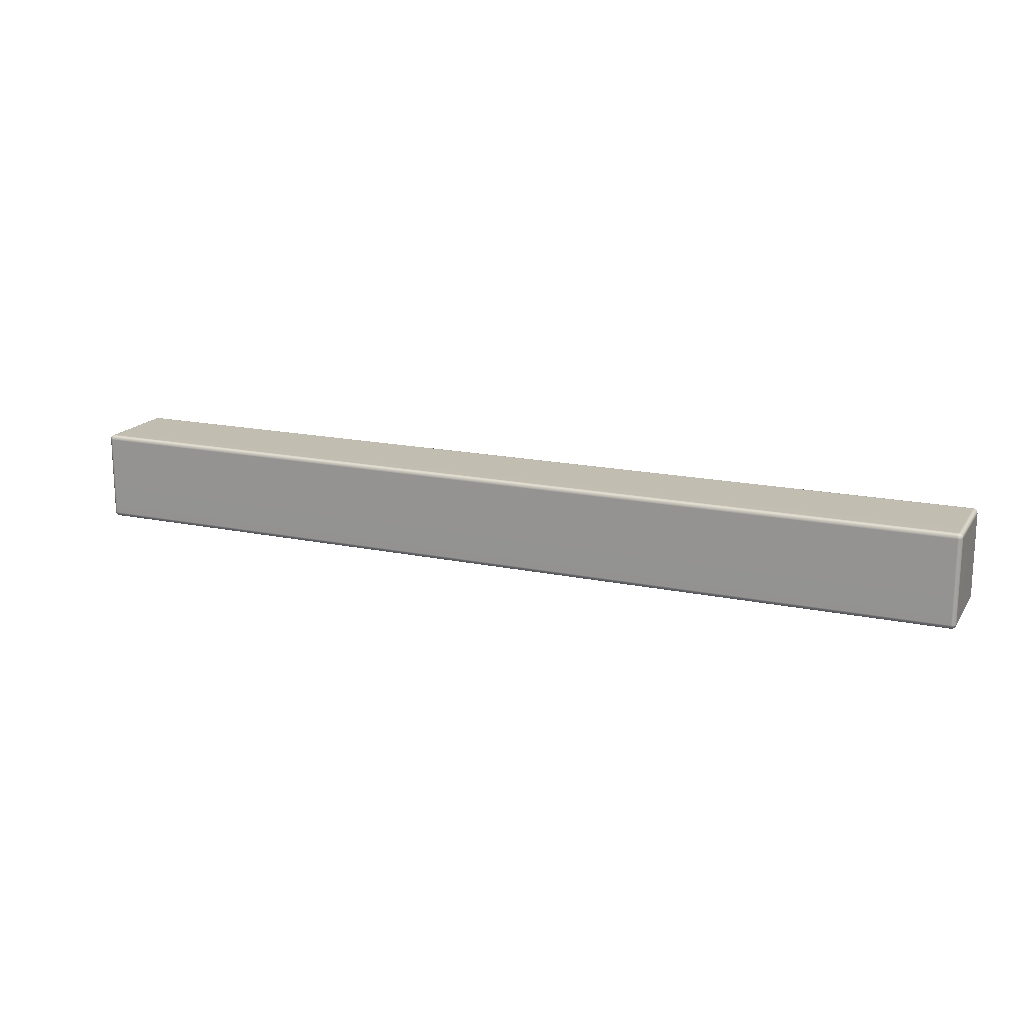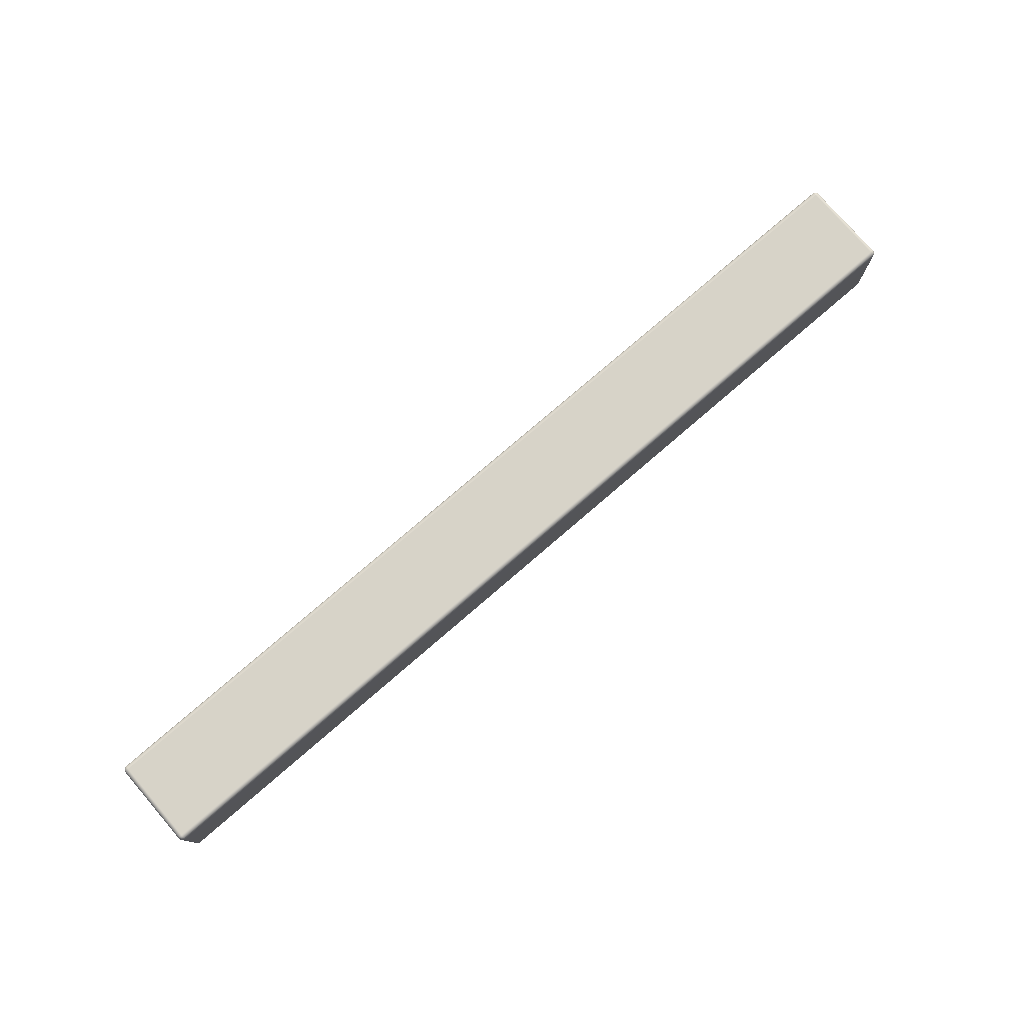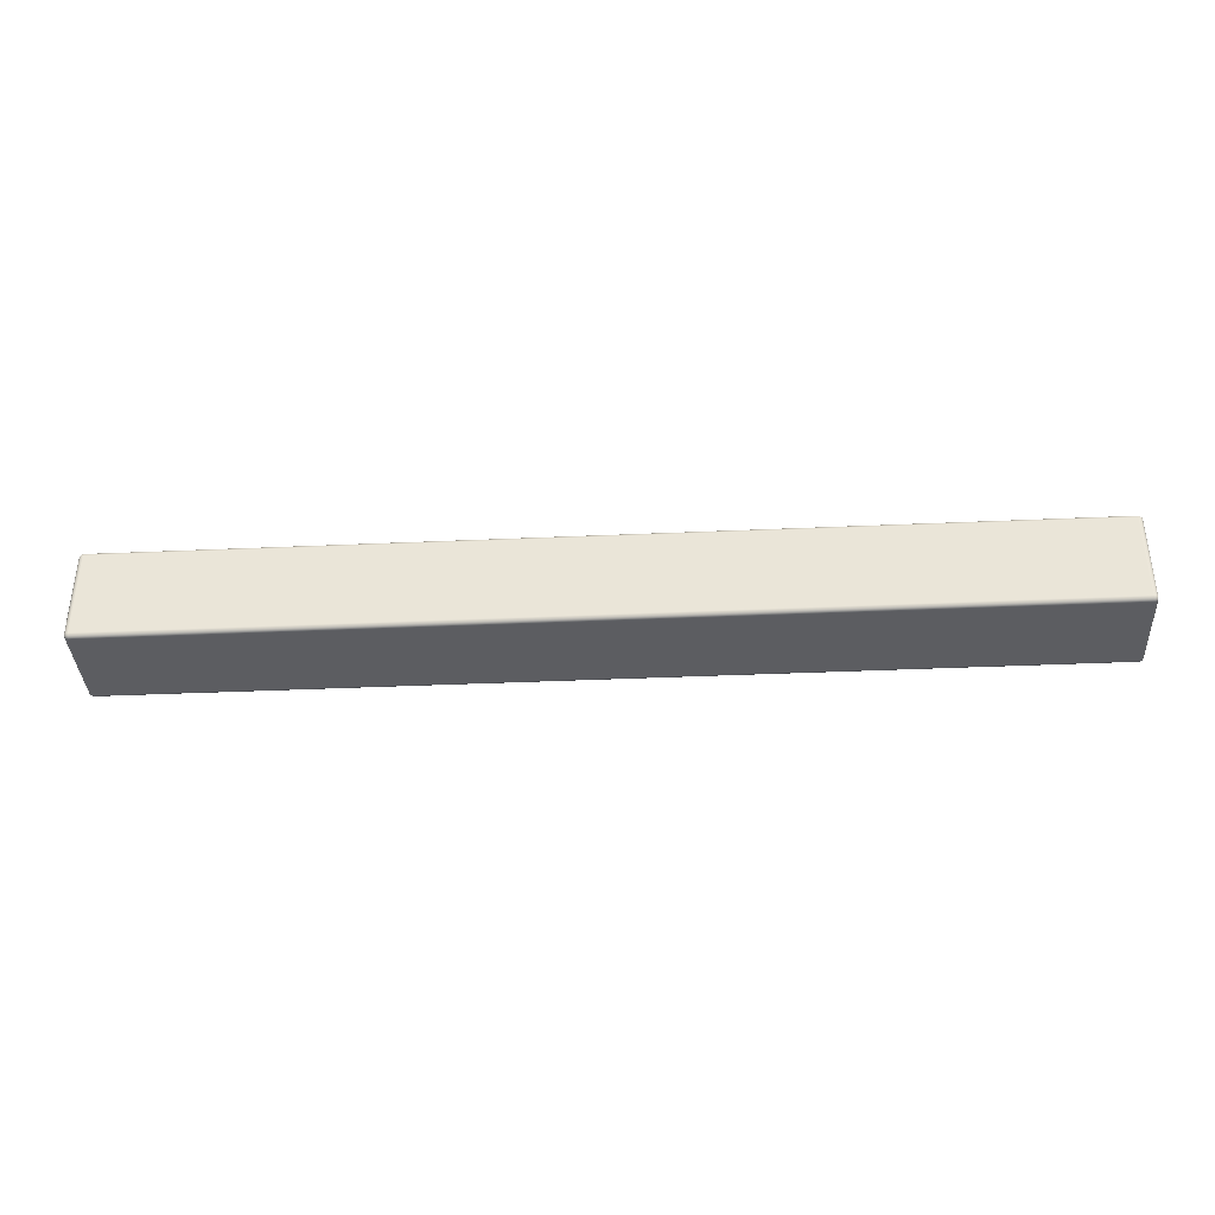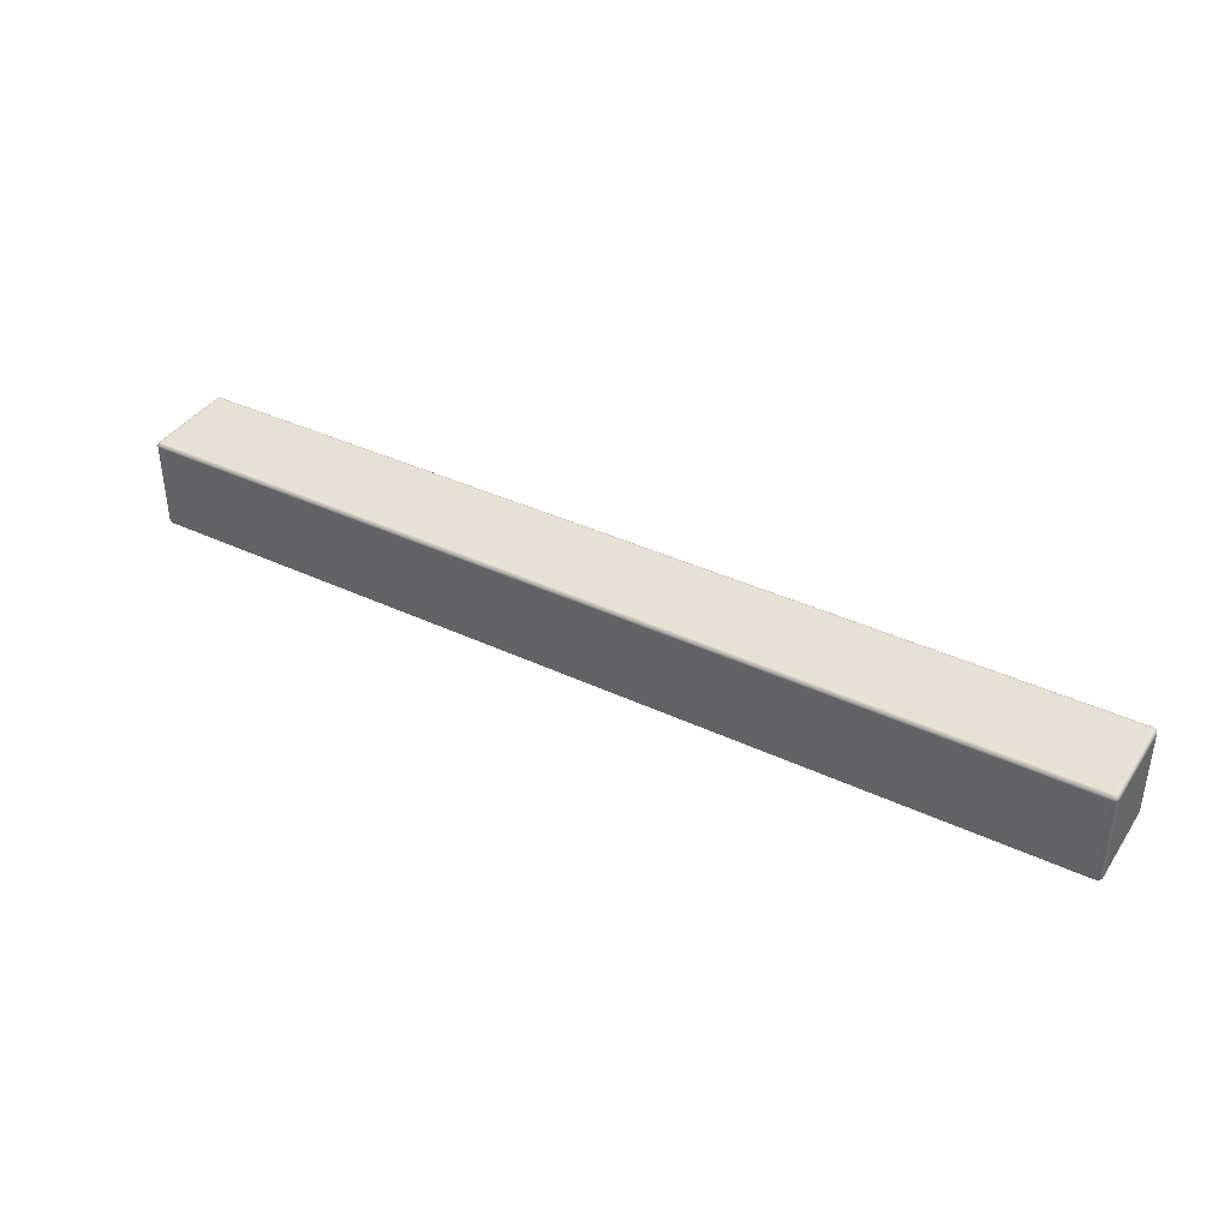
<metadata>
{"format":"obj","ext":"obj","renderer":"f3d","projection":"perspective","resolution":1024,"background":"white","views":[{"elev":17.0,"azim":-157.1,"up":"+Z"},{"elev":77.1,"azim":139.2,"up":"+Z"},{"elev":-37.1,"azim":-176.7,"up":"+Z"},{"elev":39.3,"azim":-149.7,"up":"+Z"}]}
</metadata>
<code>
g g Cage_Low Woodenplank_top_3 Woodenplanks
v 0.7462 1.187 -0.6788
v 0.7443 1.188 -0.6766
v 0.7462 1.189 -0.6771
v 0.7443 1.187 -0.6783
v 0.7425 1.188 -0.6764
v 0.7447 1.186 -0.6803
v 0.7467 1.187 -0.6807
v 0.7425 1.186 -0.6781
v 0.7448 1.185 -0.6825
v 0.7469 1.186 -0.6825
v 0.7469 1.186 -0.8175
v -0.7425 1.186 -0.6781
v -0.7425 1.188 -0.6764
v -0.7443 1.188 -0.6766
v -0.7443 1.187 -0.6783
v -0.7462 1.189 -0.6771
v -0.7462 1.187 -0.6788
v -0.7425 1.185 -0.6802
v -0.7447 1.186 -0.6803
v -0.7467 1.187 -0.6807
v -0.7469 1.186 -0.6825
v 0.7425 1.185 -0.6802
v 0.7425 1.185 -0.6825
v -0.7425 1.185 -0.6825
v -0.7448 1.185 -0.6825
v 0.7448 1.185 -0.8175
v -0.7448 1.185 -0.8175
v -0.7469 1.186 -0.8175
v -0.7467 1.187 -0.8193
v -0.7425 1.185 -0.8175
v 0.7425 1.185 -0.8175
v 0.7447 1.186 -0.8197
v 0.7467 1.187 -0.8193
v 0.7462 1.187 -0.8212
v -0.7447 1.186 -0.8197
v -0.7462 1.187 -0.8212
v -0.7425 1.185 -0.8198
v 0.7443 1.187 -0.8217
v 0.7462 1.189 -0.8229
v 0.7443 1.188 -0.8234
v 0.7425 1.185 -0.8198
v 0.7425 1.186 -0.8219
v 0.7425 1.188 -0.8236
v -0.7425 1.188 -0.8236
v -0.7425 1.186 -0.8219
v -0.7443 1.187 -0.8217
v -0.7443 1.188 -0.8234
v -0.7462 1.189 -0.8229
v -0.7462 1.333 -0.6788
v -0.7443 1.332 -0.6766
v -0.7462 1.331 -0.6771
v -0.7443 1.333 -0.6783
v -0.7425 1.332 -0.6764
v -0.7447 1.334 -0.6803
v -0.7467 1.333 -0.6807
v -0.7425 1.334 -0.6781
v -0.7448 1.335 -0.6825
v -0.7469 1.334 -0.6825
v -0.7469 1.334 -0.8175
v 0.7425 1.334 -0.6781
v 0.7425 1.332 -0.6764
v 0.7443 1.332 -0.6766
v 0.7443 1.333 -0.6783
v 0.7462 1.331 -0.6771
v 0.7462 1.333 -0.6788
v 0.7425 1.335 -0.6802
v 0.7447 1.334 -0.6803
v 0.7467 1.333 -0.6807
v 0.7469 1.334 -0.6825
v -0.7425 1.335 -0.6802
v -0.7425 1.335 -0.6825
v 0.7425 1.335 -0.6825
v 0.7448 1.335 -0.6825
v -0.7448 1.335 -0.8175
v 0.7448 1.335 -0.8175
v 0.7469 1.334 -0.8175
v 0.7467 1.333 -0.8193
v 0.7425 1.335 -0.8175
v -0.7425 1.335 -0.8175
v -0.7447 1.334 -0.8197
v -0.7467 1.333 -0.8193
v -0.7462 1.333 -0.8212
v 0.7447 1.334 -0.8197
v 0.7462 1.333 -0.8212
v 0.7425 1.335 -0.8198
v -0.7443 1.333 -0.8217
v -0.7462 1.331 -0.8229
v -0.7443 1.332 -0.8234
v -0.7425 1.335 -0.8198
v -0.7425 1.334 -0.8219
v -0.7425 1.332 -0.8236
v 0.7425 1.332 -0.8236
v 0.7425 1.334 -0.8219
v 0.7443 1.333 -0.8217
v 0.7443 1.332 -0.8234
v 0.7462 1.331 -0.8229
v -0.7425 1.188 -0.6764
v 0.7425 1.19 -0.6754
v 0.7425 1.188 -0.6764
v 0.7443 1.188 -0.6766
v 0.7447 1.19 -0.6757
v 0.7462 1.189 -0.6771
v 0.7467 1.191 -0.6766
v 0.7469 1.192 -0.6764
v -0.7425 1.19 -0.6754
v 0.7425 1.192 -0.675
v 0.7448 1.192 -0.6754
v -0.7447 1.19 -0.6757
v -0.7443 1.188 -0.6766
v -0.7462 1.189 -0.6771
v -0.7467 1.191 -0.6766
v 0.7448 1.327 -0.6754
v 0.7469 1.327 -0.6764
v 0.7467 1.329 -0.6766
v -0.7425 1.192 -0.675
v -0.7448 1.192 -0.6754
v -0.7469 1.192 -0.6764
v -0.7469 1.327 -0.6764
v 0.7425 1.327 -0.675
v 0.7447 1.33 -0.6757
v 0.7462 1.331 -0.6771
v 0.7443 1.332 -0.6766
v 0.7425 1.332 -0.6764
v -0.7448 1.327 -0.6754
v -0.7425 1.327 -0.675
v 0.7425 1.33 -0.6754
v -0.7447 1.33 -0.6757
v -0.7467 1.329 -0.6766
v -0.7462 1.331 -0.6771
v -0.7443 1.332 -0.6766
v -0.7425 1.33 -0.6754
v -0.7425 1.332 -0.6764
v -0.7469 1.192 -0.6764
v -0.7486 1.327 -0.6781
v -0.7469 1.327 -0.6764
v -0.7467 1.329 -0.6766
v -0.7484 1.329 -0.6783
v -0.7462 1.331 -0.6771
v -0.7479 1.331 -0.6788
v -0.7462 1.333 -0.6788
v -0.7467 1.333 -0.6807
v -0.7484 1.332 -0.6807
v -0.7469 1.334 -0.6825
v -0.7493 1.33 -0.6803
v -0.7496 1.327 -0.6802
v -0.7486 1.192 -0.6781
v -0.7486 1.332 -0.6825
v -0.7484 1.191 -0.6783
v -0.7467 1.191 -0.6766
v -0.7479 1.189 -0.6788
v -0.7462 1.189 -0.6771
v -0.7462 1.187 -0.6788
v -0.7493 1.19 -0.6803
v -0.7484 1.188 -0.6807
v -0.7467 1.187 -0.6807
v -0.7496 1.192 -0.6802
v -0.75 1.327 -0.6825
v -0.7486 1.188 -0.6825
v -0.7469 1.186 -0.6825
v -0.7469 1.186 -0.8175
v -0.75 1.192 -0.6825
v -0.7496 1.19 -0.6825
v -0.7496 1.33 -0.6825
v -0.7486 1.188 -0.8175
v -0.75 1.327 -0.8175
v -0.7496 1.33 -0.8175
v -0.7496 1.19 -0.8175
v -0.7484 1.188 -0.8193
v -0.7467 1.187 -0.8193
v -0.75 1.192 -0.8175
v -0.7493 1.19 -0.8197
v -0.7479 1.189 -0.8212
v -0.7462 1.187 -0.8212
v -0.7462 1.189 -0.8229
v -0.7484 1.191 -0.8217
v -0.7467 1.191 -0.8234
v -0.7496 1.192 -0.8198
v -0.7486 1.192 -0.8219
v -0.7469 1.192 -0.8236
v -0.7469 1.327 -0.8236
v -0.7496 1.327 -0.8198
v -0.7486 1.327 -0.8219
v -0.7493 1.33 -0.8197
v -0.7484 1.329 -0.8217
v -0.7467 1.329 -0.8234
v -0.7479 1.331 -0.8212
v -0.7462 1.331 -0.8229
v -0.7462 1.333 -0.8212
v -0.7484 1.332 -0.8193
v -0.7467 1.333 -0.8193
v -0.7486 1.332 -0.8175
v -0.7469 1.334 -0.8175
v 0.7469 1.186 -0.6825
v 0.7486 1.188 -0.8175
v 0.7469 1.186 -0.8175
v 0.7467 1.187 -0.8193
v 0.7484 1.188 -0.8193
v 0.7462 1.187 -0.8212
v 0.7479 1.189 -0.8212
v 0.7462 1.189 -0.8229
v 0.7467 1.191 -0.8234
v 0.7484 1.191 -0.8217
v 0.7469 1.192 -0.8236
v 0.7493 1.19 -0.8197
v 0.7496 1.19 -0.8175
v 0.7486 1.188 -0.6825
v 0.7486 1.192 -0.8219
v 0.7484 1.188 -0.6807
v 0.7467 1.187 -0.6807
v 0.7479 1.189 -0.6788
v 0.7462 1.187 -0.6788
v 0.7462 1.189 -0.6771
v 0.7493 1.19 -0.6803
v 0.7484 1.191 -0.6783
v 0.7467 1.191 -0.6766
v 0.7496 1.19 -0.6825
v 0.75 1.192 -0.8175
v 0.7486 1.192 -0.6781
v 0.7469 1.192 -0.6764
v 0.7469 1.327 -0.6764
v 0.75 1.192 -0.6825
v 0.7496 1.192 -0.6802
v 0.7486 1.327 -0.6781
v 0.7496 1.327 -0.6802
v 0.7484 1.329 -0.6783
v 0.7467 1.329 -0.6766
v 0.75 1.327 -0.6825
v 0.7493 1.33 -0.6803
v 0.7479 1.331 -0.6788
v 0.7462 1.331 -0.6771
v 0.7462 1.333 -0.6788
v 0.7484 1.332 -0.6807
v 0.7467 1.333 -0.6807
v 0.7496 1.33 -0.6825
v 0.7486 1.332 -0.6825
v 0.7469 1.334 -0.6825
v 0.7469 1.334 -0.8175
v 0.7486 1.332 -0.8175
v 0.7496 1.33 -0.8175
v 0.7484 1.332 -0.8193
v 0.7467 1.333 -0.8193
v 0.75 1.327 -0.8175
v 0.7493 1.33 -0.8197
v 0.7479 1.331 -0.8212
v 0.7462 1.333 -0.8212
v 0.7462 1.331 -0.8229
v 0.7484 1.329 -0.8217
v 0.7467 1.329 -0.8234
v 0.7496 1.192 -0.8198
v 0.7496 1.327 -0.8198
v 0.7486 1.327 -0.8219
v 0.7469 1.327 -0.8236
v -0.7425 1.332 -0.8236
v 0.7425 1.33 -0.8246
v 0.7425 1.332 -0.8236
v 0.7443 1.332 -0.8234
v 0.7447 1.33 -0.8243
v 0.7462 1.331 -0.8229
v 0.7467 1.329 -0.8234
v 0.7469 1.327 -0.8236
v -0.7425 1.33 -0.8246
v 0.7425 1.327 -0.825
v 0.7448 1.327 -0.8246
v -0.7447 1.33 -0.8243
v -0.7443 1.332 -0.8234
v -0.7462 1.331 -0.8229
v -0.7467 1.329 -0.8234
v 0.7448 1.192 -0.8246
v 0.7469 1.192 -0.8236
v 0.7467 1.191 -0.8234
v -0.7425 1.327 -0.825
v -0.7448 1.327 -0.8246
v -0.7469 1.327 -0.8236
v -0.7469 1.192 -0.8236
v 0.7425 1.192 -0.825
v 0.7447 1.19 -0.8243
v 0.7462 1.189 -0.8229
v 0.7443 1.188 -0.8234
v 0.7425 1.188 -0.8236
v -0.7448 1.192 -0.8246
v -0.7425 1.192 -0.825
v 0.7425 1.19 -0.8246
v -0.7447 1.19 -0.8243
v -0.7467 1.191 -0.8234
v -0.7462 1.189 -0.8229
v -0.7443 1.188 -0.8234
v -0.7425 1.19 -0.8246
v -0.7425 1.188 -0.8236
g g Cage_Low Woodenplank_top_3 Woodenplanks_0
f 3 2 1
f 4 1 2
f 2 5 4
f 4 6 1
f 7 1 6
f 8 4 5
f 4 8 6
f 6 9 7
f 10 7 9
f 10 9 11
f 8 5 12
f 13 12 5
f 13 14 12
f 15 12 14
f 14 16 15
f 17 15 16
f 12 18 8
f 12 15 18
f 15 17 19
f 19 18 15
f 20 19 17
f 20 21 19
f 22 8 18
f 22 6 8
f 9 6 23
f 22 23 6
f 18 24 22
f 18 19 24
f 23 22 24
f 25 19 21
f 25 24 19
f 9 23 26
f 26 11 9
f 25 21 27
f 28 27 21
f 28 29 27
f 24 25 30
f 27 30 25
f 23 24 31
f 31 26 23
f 30 31 24
f 26 32 11
f 26 31 32
f 33 11 32
f 33 32 34
f 35 27 29
f 27 35 30
f 29 36 35
f 30 37 31
f 37 30 35
f 38 34 32
f 34 38 39
f 40 39 38
f 41 32 31
f 41 31 37
f 32 41 38
f 38 42 40
f 42 38 41
f 43 40 42
f 43 42 44
f 37 45 41
f 42 41 45
f 37 35 45
f 45 44 42
f 46 45 35
f 45 46 44
f 46 35 36
f 47 44 46
f 46 36 47
f 48 47 36
f 51 50 49
f 52 49 50
f 50 53 52
f 52 54 49
f 55 49 54
f 56 52 53
f 52 56 54
f 54 57 55
f 58 55 57
f 58 57 59
f 56 53 60
f 61 60 53
f 61 62 60
f 63 60 62
f 62 64 63
f 65 63 64
f 60 66 56
f 60 63 66
f 63 65 67
f 67 66 63
f 68 67 65
f 68 69 67
f 70 56 66
f 70 54 56
f 57 54 71
f 70 71 54
f 66 72 70
f 66 67 72
f 71 70 72
f 73 67 69
f 73 72 67
f 57 71 74
f 74 59 57
f 73 69 75
f 76 75 69
f 76 77 75
f 72 73 78
f 75 78 73
f 71 72 79
f 79 74 71
f 78 79 72
f 74 80 59
f 74 79 80
f 81 59 80
f 81 80 82
f 83 75 77
f 75 83 78
f 77 84 83
f 78 85 79
f 85 78 83
f 86 82 80
f 82 86 87
f 88 87 86
f 89 80 79
f 89 79 85
f 80 89 86
f 86 90 88
f 90 86 89
f 91 88 90
f 91 90 92
f 85 93 89
f 90 89 93
f 85 83 93
f 93 92 90
f 94 93 83
f 93 94 92
f 94 83 84
f 95 92 94
f 94 84 95
f 96 95 84
f 99 98 97
f 99 100 98
f 101 98 100
f 100 102 101
f 103 101 102
f 103 104 101
f 105 97 98
f 98 101 106
f 98 106 105
f 107 101 104
f 107 106 101
f 105 108 97
f 109 97 108
f 109 108 110
f 111 110 108
f 107 104 112
f 113 112 104
f 113 114 112
f 105 115 108
f 115 105 106
f 108 116 111
f 116 108 115
f 117 111 116
f 117 116 118
f 106 107 119
f 112 119 107
f 120 112 114
f 112 120 119
f 114 121 120
f 122 120 121
f 122 123 120
f 116 115 124
f 124 118 116
f 115 106 125
f 119 125 106
f 125 124 115
f 126 119 120
f 126 120 123
f 119 126 125
f 124 127 118
f 124 125 127
f 128 118 127
f 128 127 129
f 130 129 127
f 126 123 131
f 131 125 126
f 131 127 125
f 127 131 130
f 132 131 123
f 132 130 131
f 135 134 133
f 135 136 134
f 137 134 136
f 136 138 137
f 139 137 138
f 139 138 140
f 140 141 139
f 142 139 141
f 141 143 142
f 137 139 144
f 142 144 139
f 134 137 145
f 144 145 137
f 146 133 134
f 134 145 146
f 147 142 143
f 142 147 144
f 146 148 133
f 149 133 148
f 148 150 149
f 151 149 150
f 152 151 150
f 148 146 153
f 148 153 150
f 150 154 152
f 154 150 153
f 155 152 154
f 156 146 145
f 156 153 146
f 145 144 157
f 145 157 156
f 154 158 155
f 159 155 158
f 159 158 160
f 156 161 153
f 161 156 157
f 153 162 154
f 158 154 162
f 162 153 161
f 163 157 144
f 163 144 147
f 164 160 158
f 158 162 164
f 157 163 165
f 157 165 161
f 163 147 166
f 166 165 163
f 162 161 167
f 167 164 162
f 164 168 160
f 169 160 168
f 170 167 161
f 170 161 165
f 167 171 164
f 168 164 171
f 167 170 171
f 168 172 169
f 168 171 172
f 173 169 172
f 172 174 173
f 172 175 174
f 175 172 171
f 176 174 175
f 177 171 170
f 171 177 175
f 175 178 176
f 178 175 177
f 179 176 178
f 179 178 180
f 177 170 181
f 165 181 170
f 178 177 182
f 182 180 178
f 181 182 177
f 181 165 183
f 181 183 182
f 166 183 165
f 182 184 180
f 184 182 183
f 185 180 184
f 184 186 185
f 184 183 186
f 187 185 186
f 186 188 187
f 189 186 183
f 186 189 188
f 183 166 189
f 190 188 189
f 191 189 166
f 189 191 190
f 191 166 147
f 192 190 191
f 147 143 191
f 192 191 143
f 195 194 193
f 195 196 194
f 197 194 196
f 196 198 197
f 199 197 198
f 198 200 199
f 200 201 199
f 202 199 201
f 201 203 202
f 197 199 204
f 202 204 199
f 194 197 205
f 204 205 197
f 206 193 194
f 194 205 206
f 207 202 203
f 202 207 204
f 206 208 193
f 209 193 208
f 208 210 209
f 211 209 210
f 210 212 211
f 208 206 213
f 208 213 210
f 210 214 212
f 214 210 213
f 215 212 214
f 216 206 205
f 216 213 206
f 205 204 217
f 205 217 216
f 214 218 215
f 219 215 218
f 219 218 220
f 216 221 213
f 221 216 217
f 213 222 214
f 218 214 222
f 222 213 221
f 223 220 218
f 218 222 223
f 222 221 224
f 224 223 222
f 223 225 220
f 226 220 225
f 227 224 221
f 221 217 227
f 224 228 223
f 225 223 228
f 224 227 228
f 225 229 226
f 225 228 229
f 230 226 229
f 231 230 229
f 229 232 231
f 232 229 228
f 233 231 232
f 228 234 232
f 234 228 227
f 232 235 233
f 235 232 234
f 236 233 235
f 236 235 237
f 235 234 238
f 238 237 235
f 234 227 239
f 239 238 234
f 238 240 237
f 241 237 240
f 242 239 227
f 242 227 217
f 239 243 238
f 240 238 243
f 239 242 243
f 240 244 241
f 240 243 244
f 245 241 244
f 246 245 244
f 244 247 246
f 247 244 243
f 248 246 247
f 217 249 242
f 249 217 204
f 249 204 207
f 250 243 242
f 250 242 249
f 243 250 247
f 249 207 250
f 247 251 248
f 251 247 250
f 251 250 207
f 252 248 251
f 207 203 251
f 252 251 203
f 255 254 253
f 255 256 254
f 257 254 256
f 256 258 257
f 259 257 258
f 259 260 257
f 261 253 254
f 254 257 262
f 254 262 261
f 263 257 260
f 263 262 257
f 261 264 253
f 265 253 264
f 265 264 266
f 267 266 264
f 263 260 268
f 269 268 260
f 269 270 268
f 261 271 264
f 271 261 262
f 264 272 267
f 272 264 271
f 273 267 272
f 273 272 274
f 262 263 275
f 268 275 263
f 276 268 270
f 268 276 275
f 270 277 276
f 278 276 277
f 278 279 276
f 272 271 280
f 280 274 272
f 271 262 281
f 275 281 262
f 281 280 271
f 282 275 276
f 282 276 279
f 275 282 281
f 280 283 274
f 280 281 283
f 284 274 283
f 284 283 285
f 286 285 283
f 282 279 287
f 287 281 282
f 287 283 281
f 283 287 286
f 288 287 279
f 288 286 287

</code>
